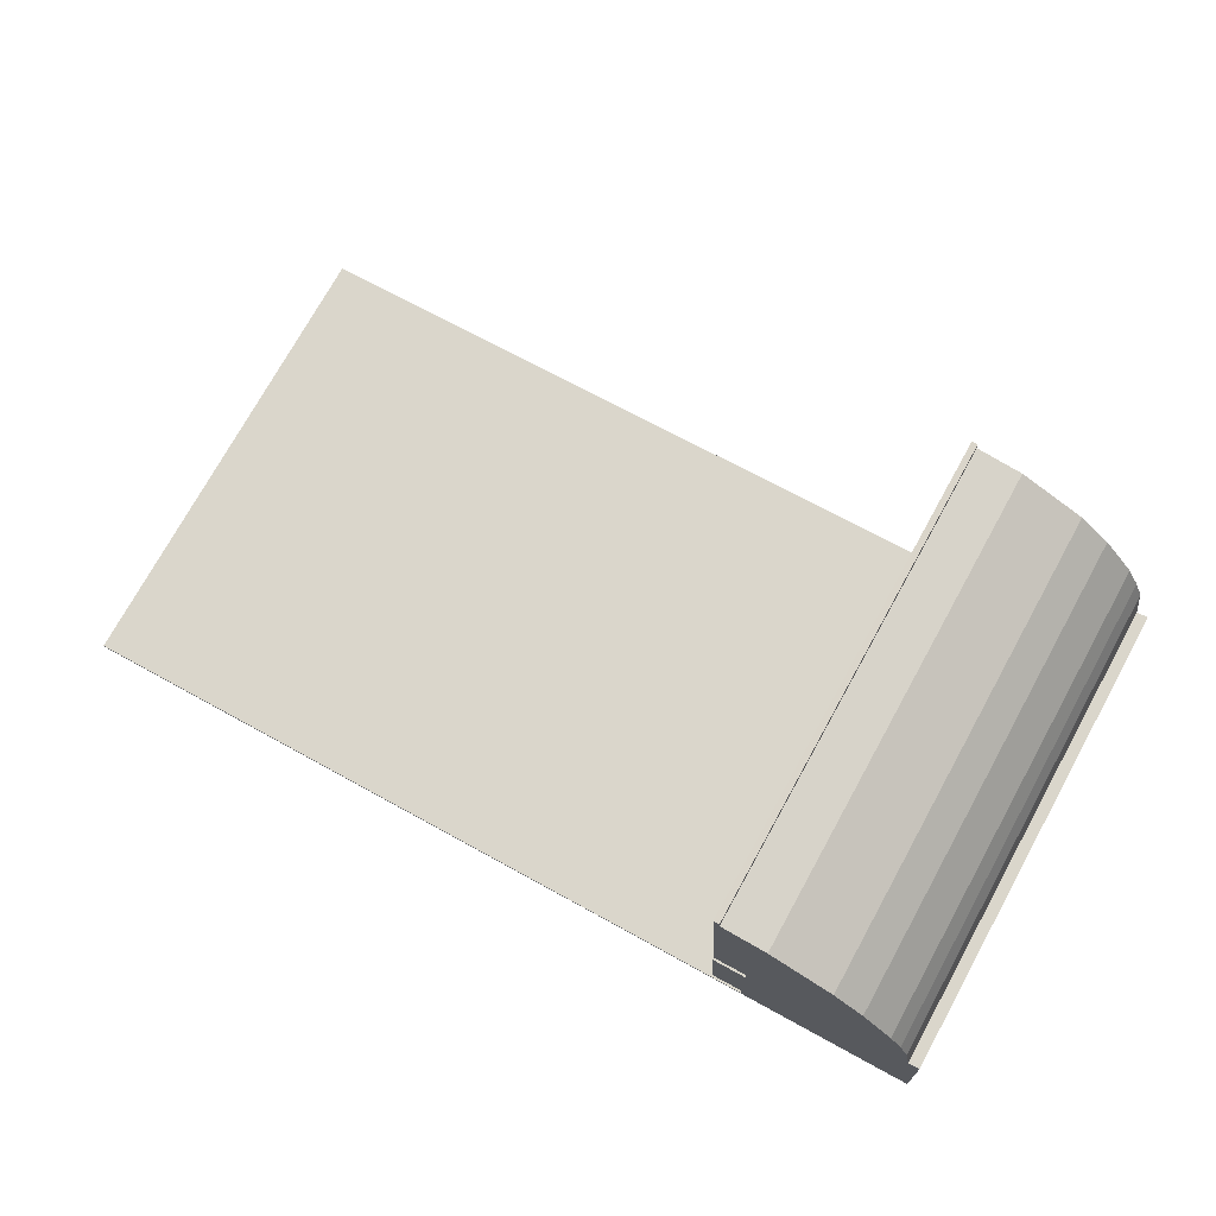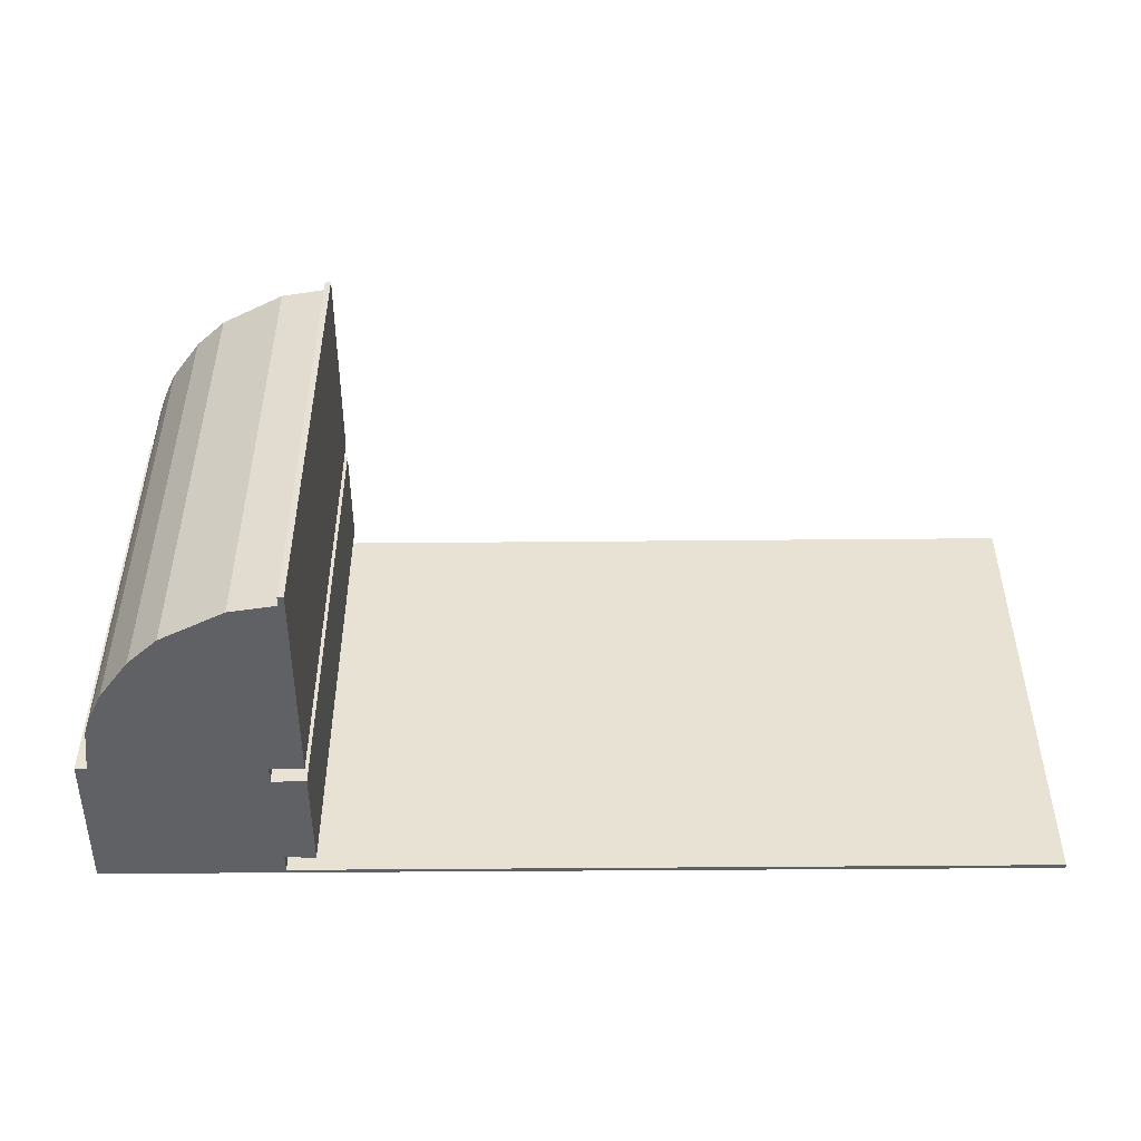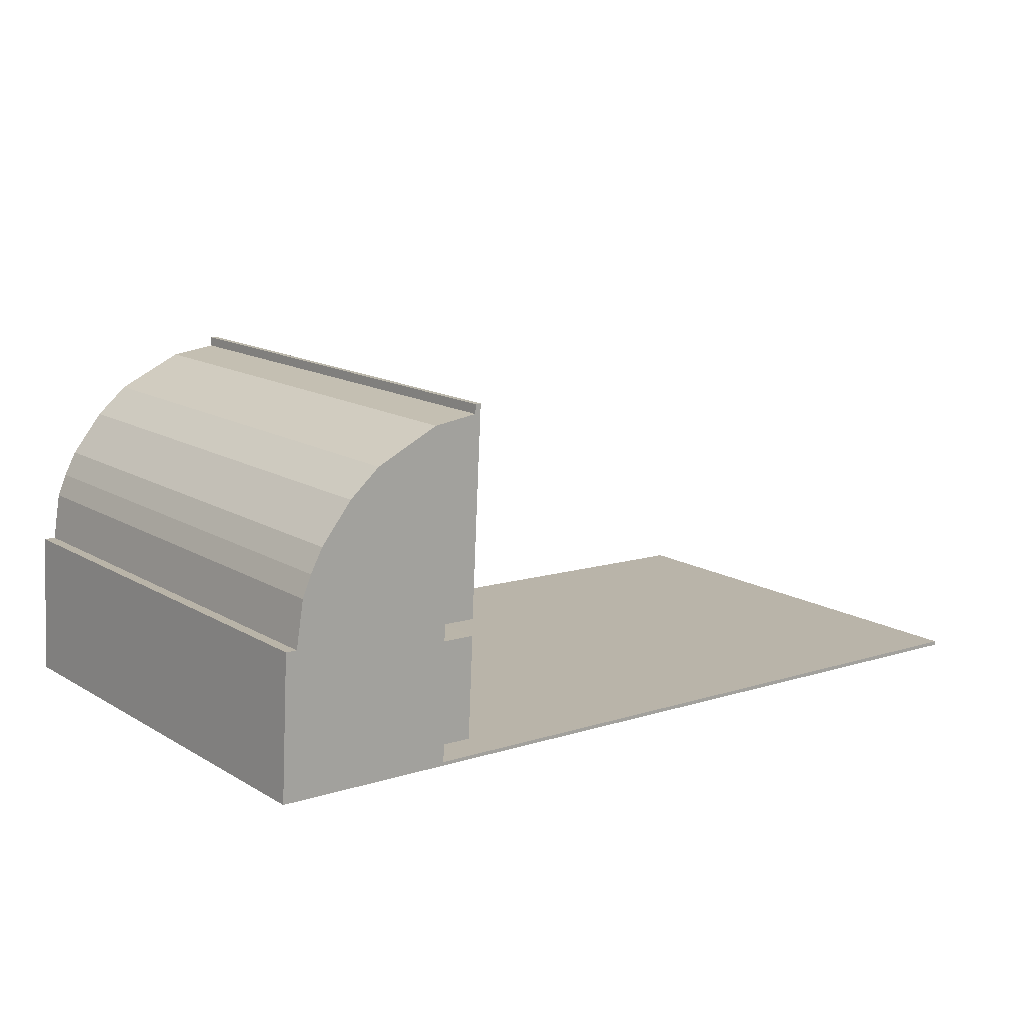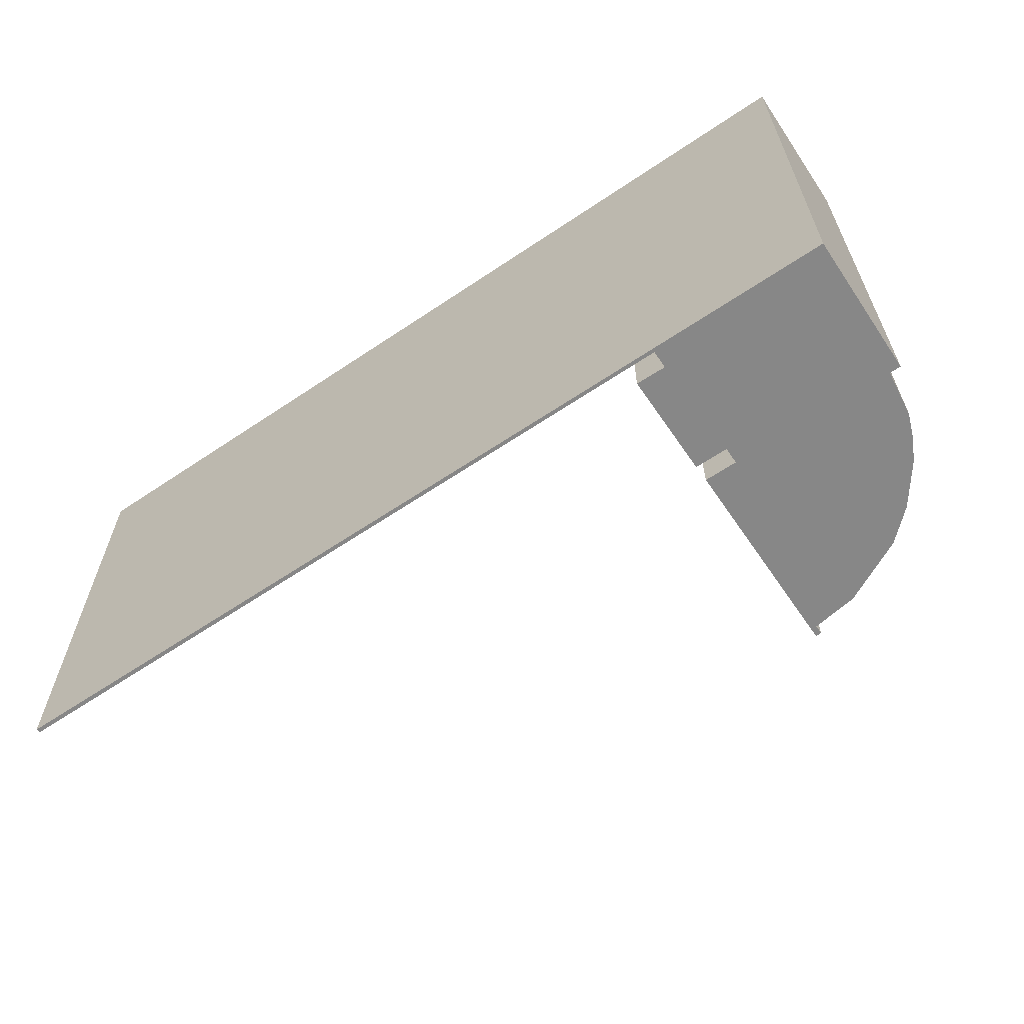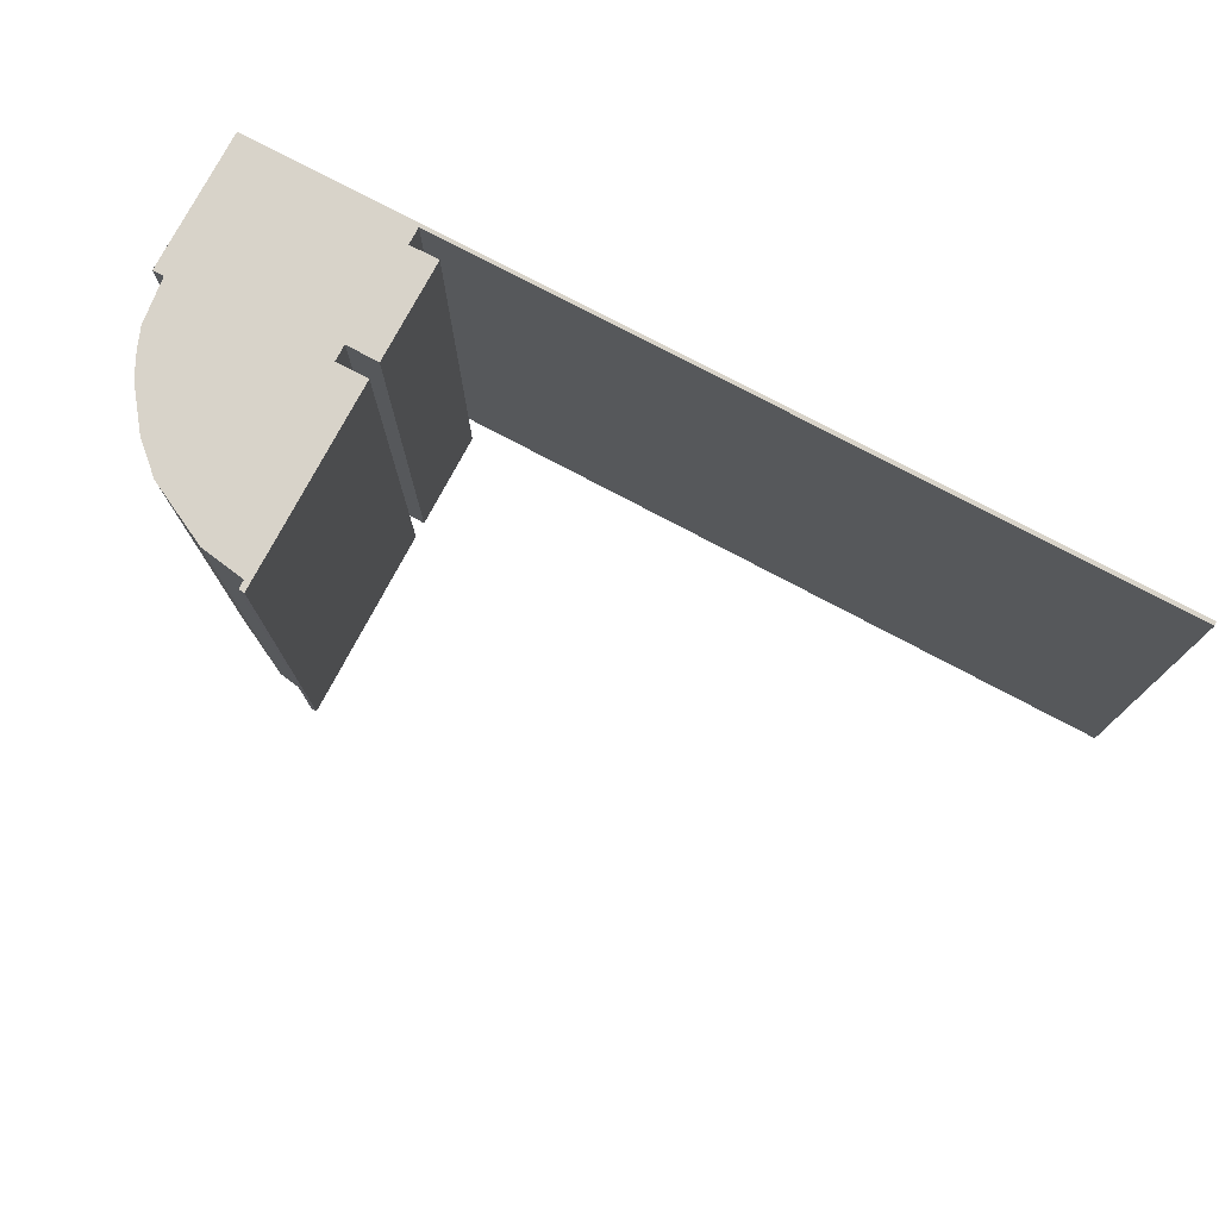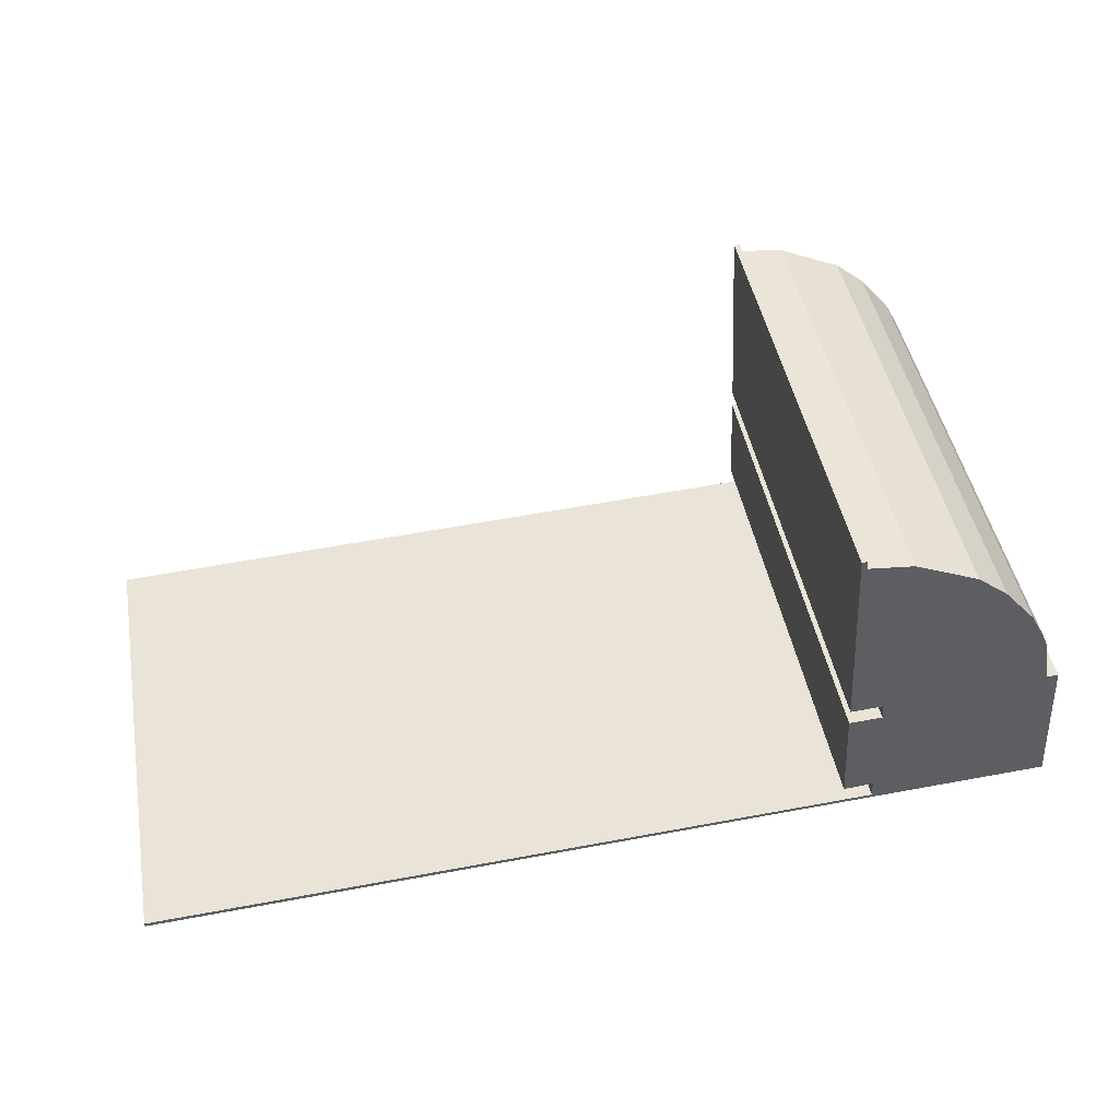
<metadata>
{"format":"obj","ext":"obj","renderer":"f3d","projection":"perspective","resolution":1024,"background":"white","views":[{"elev":74.4,"azim":-151.1,"up":"+Z"},{"elev":-49.0,"azim":3.3,"up":"+Y"},{"elev":14.8,"azim":-39.0,"up":"+Z"},{"elev":-62.5,"azim":-142.9,"up":"+Y"},{"elev":75.9,"azim":30.8,"up":"+Y"},{"elev":45.3,"azim":169.6,"up":"+Z"}]}
</metadata>
<code>
v  2.054 12.24 6.912
v  4.673 12.24 2.966
v  1.25 12.24 5.939
v  4.694 12.24 3.397
v  5.536 12.24 3.355
v  2.842 12.24 7.565
v  5.762 12.24 7.654
v  3.301 12.24 7.77
v  4.488 12.24 8.301
v  5.653 12.24 8.428
v  5.815 12.24 8.661
v  5.665 12.24 8.662
v  0.019 12.24 0.335
v  4.513 12.24 -0.218
v  0 12.24 7.492e-16
v  0.204 12.24 3.657
v  0.494 12.24 3.643
v  0.695 12.24 4.819
v  4.604 12.24 -0.13
v  4.629 12.24 0.329
v  0.93 12.24 5.359
v  5.394 12.24 0.283
v  5.527 12.24 2.931
v  5.466 12.24 -0.264
v  5.471 12.24 -0.171
v  23.44 12.24 -1.135
v  23.45 12.24 -1.026
v  0.695 -2.951e-16 4.819
v  0.93 -3.281e-16 5.359
v  1.25 -3.637e-16 5.939
v  2.054 -4.232e-16 6.912
v  2.842 -4.632e-16 7.565
v  4.488 -5.083e-16 8.301
v  3.301 -4.758e-16 7.77
v  5.653 -5.161e-16 8.428
v  5.665 -5.304e-16 8.662
v  5.815 -5.303e-16 8.661
v  4.673 -1.816e-16 2.966
v  5.527 -1.795e-16 2.931
v  4.604 7.96e-18 -0.13
v  23.45 6.282e-17 -1.026
v  5.471 1.047e-17 -0.171
v  0.204 -2.239e-16 3.657
v  0.494 -2.231e-16 3.643
v  0 0 0
v  0.019 -2.051e-17 0.335
v  5.536 -2.054e-16 3.355
v  5.762 -4.687e-16 7.654
v  4.694 -2.08e-16 3.397
v  5.394 -1.733e-17 0.283
v  4.629 -2.015e-17 0.329
v  23.44 6.95e-17 -1.135
v  5.466 1.617e-17 -0.264
v  4.513 1.335e-17 -0.218
v  0.831 -4.837e-18 0.079
v  0.845 12.24 0.49
v  0.831 12.24 0.079
v  0.845 -3e-17 0.49
v  0.109 -7.042e-18 0.115
v  0.109 12.24 0.115
v  0.138 -3.288e-17 0.537
v  0.138 12.24 0.537
v  0.977 -2.182e-16 3.564
v  0.263 12.24 3.592
v  0.977 12.24 3.564
v  0.263 -2.199e-16 3.592
v  0.953 -1.926e-16 3.145
v  0.953 12.24 3.145
v  0.256 -1.948e-16 3.181
v  0.256 12.24 3.181
g defaultobject
f 1 2 3
f 2 1 4
f 4 1 5
f 5 1 6
f 5 6 7
f 7 6 8
f 7 8 9
f 7 9 10
f 7 10 11
f 11 10 12
f 13 14 15
f 14 13 16
f 14 16 17
f 14 17 18
f 14 18 19
f 19 18 20
f 20 18 21
f 20 21 22
f 22 21 3
f 22 3 2
f 22 2 23
f 19 24 14
f 24 19 25
f 24 25 26
f 26 25 27
f 28 21 18
f 21 28 29
f 29 3 21
f 3 29 30
f 30 1 3
f 1 30 31
f 31 6 1
f 6 31 32
f 32 8 6
f 8 32 9
f 9 32 33
f 33 32 34
f 33 10 9
f 10 33 35
f 36 11 12
f 11 36 37
f 38 23 2
f 23 38 39
f 40 25 19
f 25 40 27
f 27 40 41
f 41 40 42
f 43 17 16
f 17 43 44
f 35 12 10
f 12 35 36
f 45 13 15
f 13 45 16
f 16 45 43
f 43 45 46
f 44 18 17
f 18 44 28
f 37 7 11
f 7 37 5
f 5 37 47
f 47 37 48
f 49 2 4
f 2 49 38
f 39 22 23
f 22 39 50
f 51 19 20
f 19 51 40
f 41 26 27
f 26 41 52
f 47 4 5
f 4 47 49
f 50 20 22
f 20 50 51
f 52 24 26
f 24 52 53
f 24 53 14
f 14 53 15
f 15 53 54
f 15 54 45
f 55 56 57
f 56 55 58
f 59 57 60
f 57 59 55
f 61 60 62
f 60 61 59
f 58 62 56
f 62 58 61
f 63 64 65
f 64 63 66
f 67 65 68
f 65 67 63
f 69 68 70
f 68 69 67
f 66 70 64
f 70 66 69
f 46 44 43
f 44 46 33
f 33 46 35
f 29 31 30
f 31 29 32
f 32 29 28
f 32 28 44
f 32 44 34
f 34 44 33
f 35 37 36
f 37 35 48
f 48 35 46
f 48 46 45
f 48 45 49
f 49 45 54
f 49 54 38
f 38 54 51
f 38 51 39
f 51 54 40
f 40 54 53
f 40 53 42
f 42 53 41
f 41 53 52
f 50 39 51
f 47 48 49

</code>
